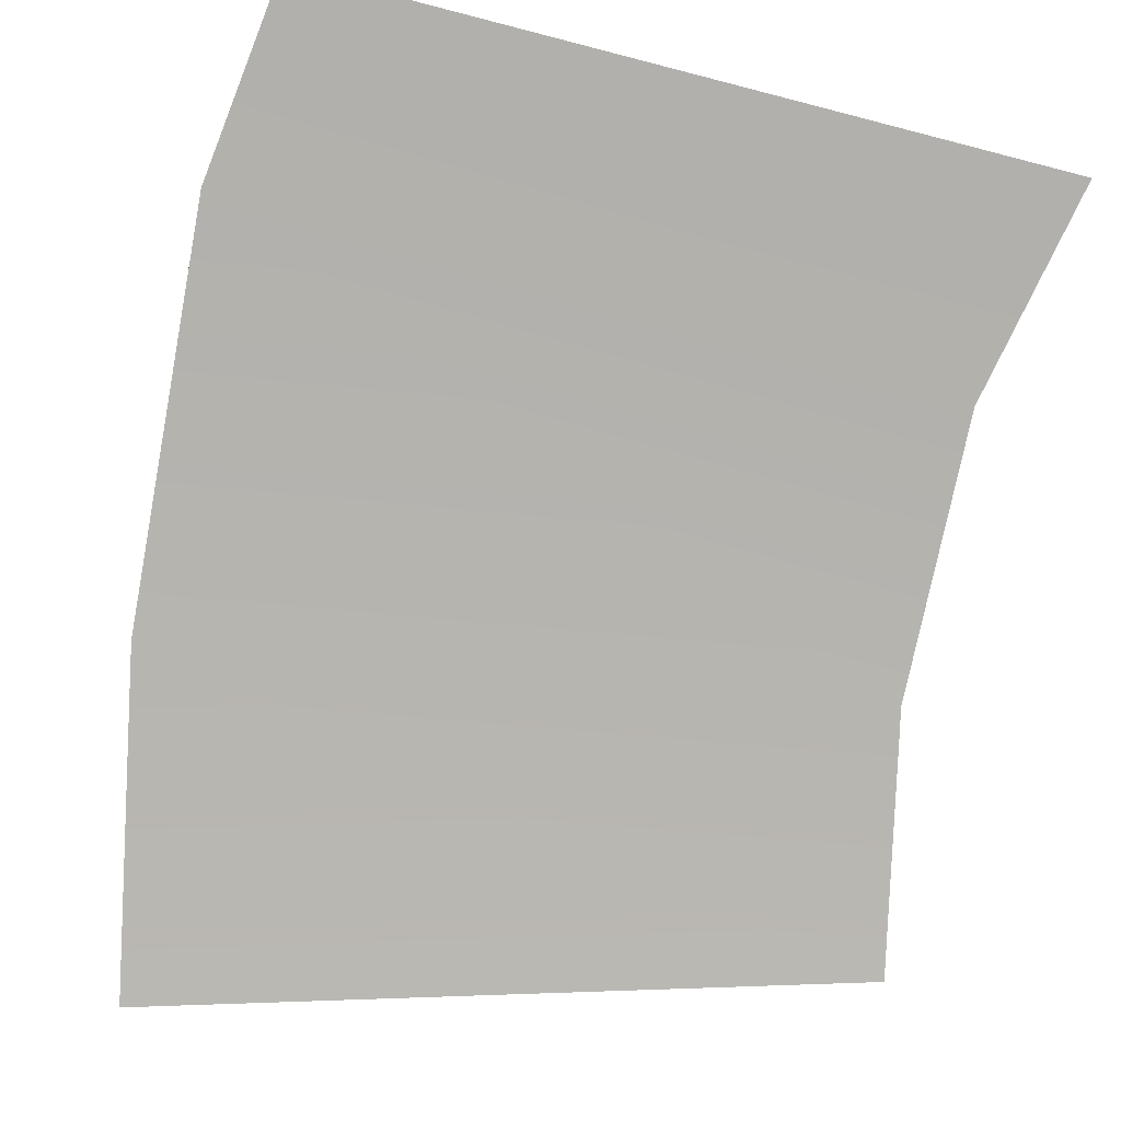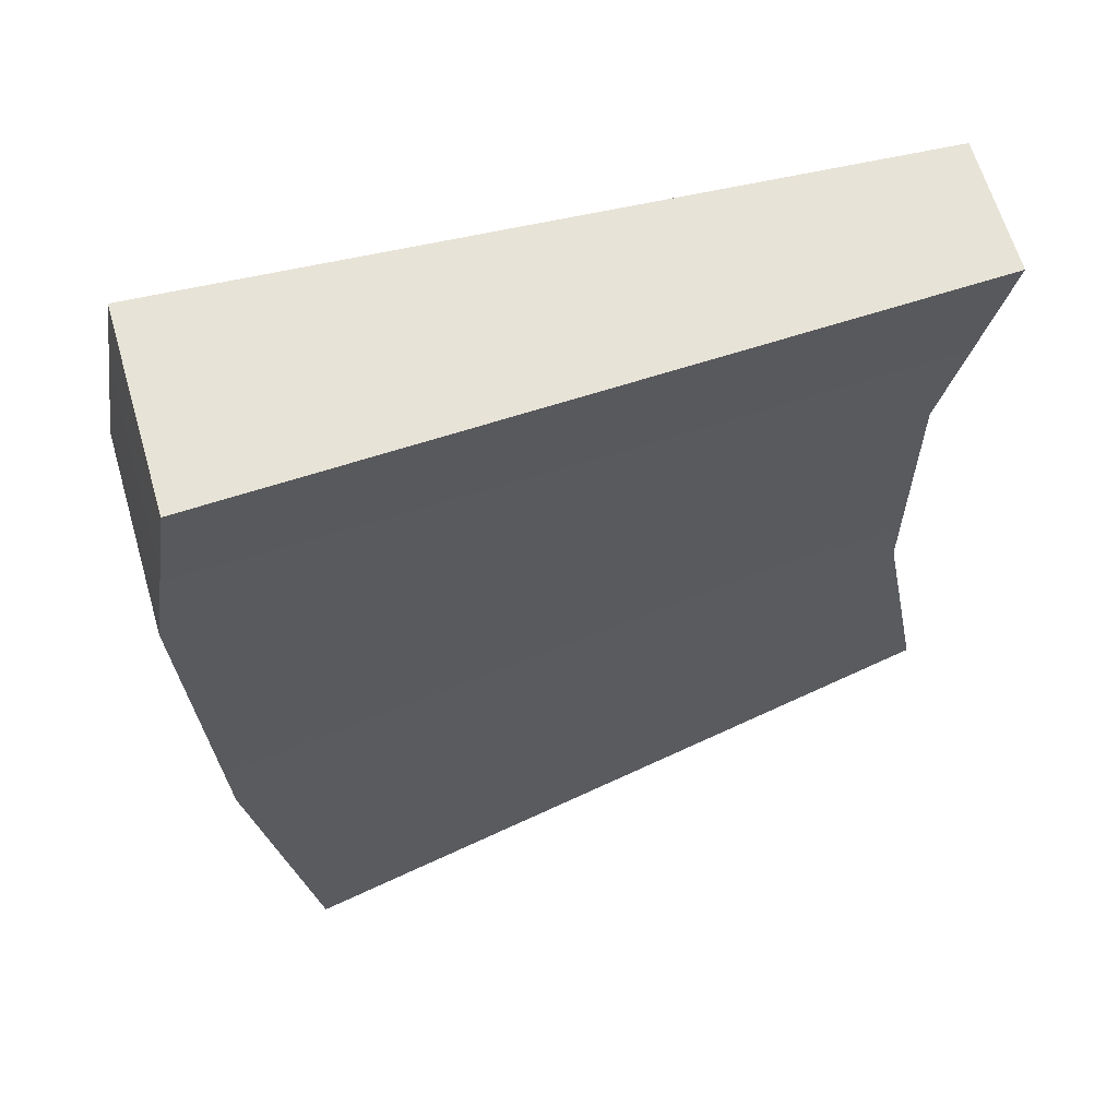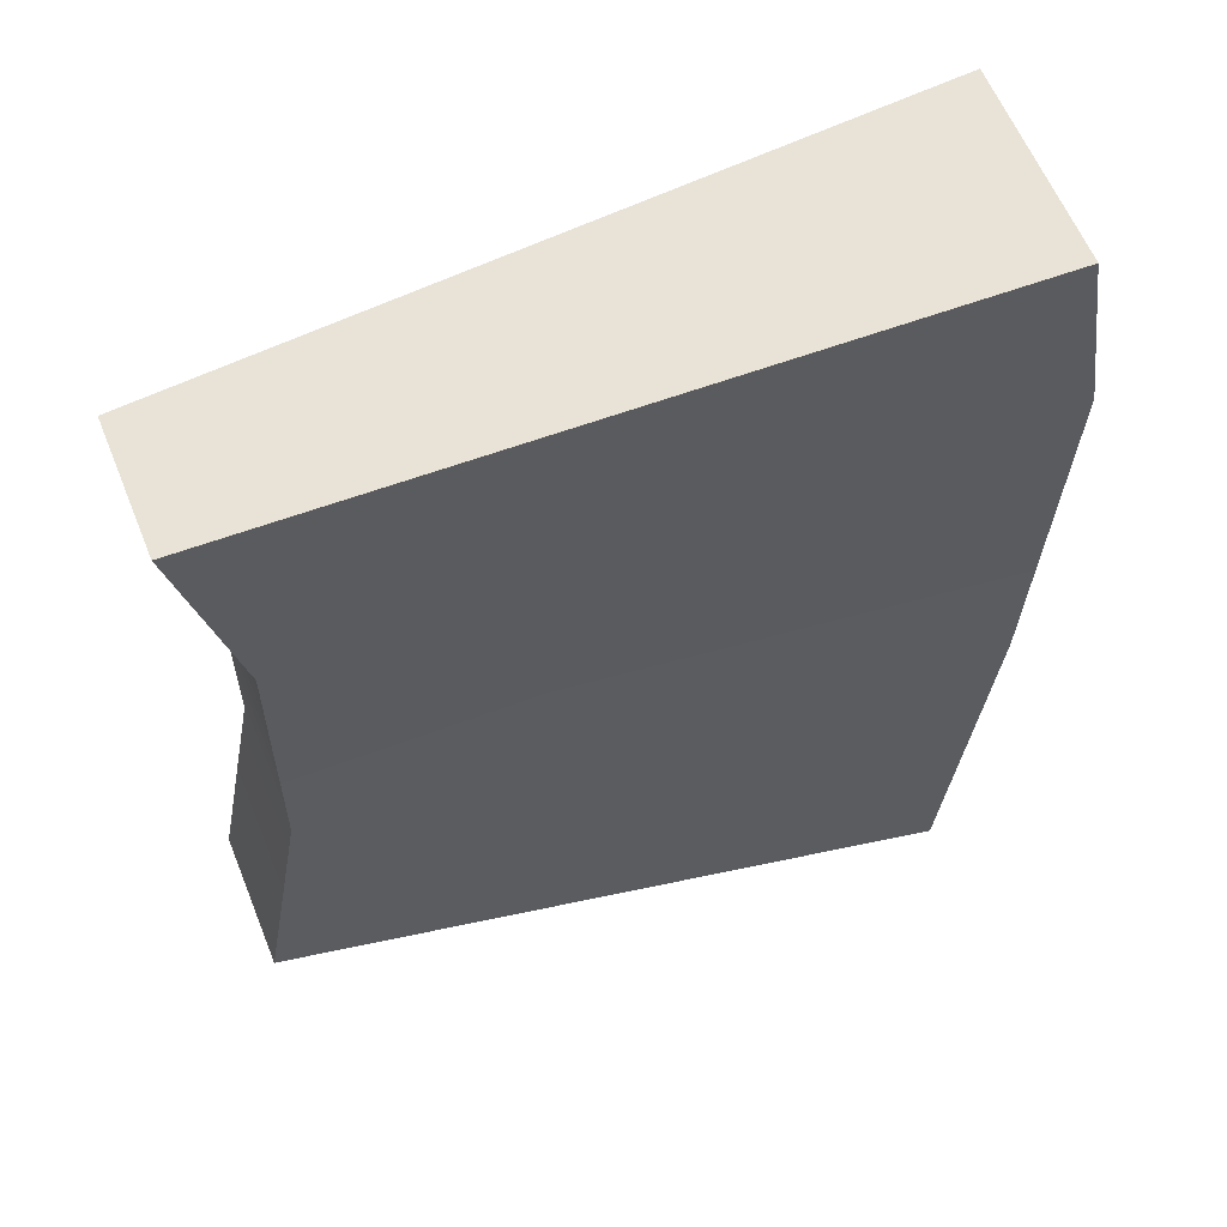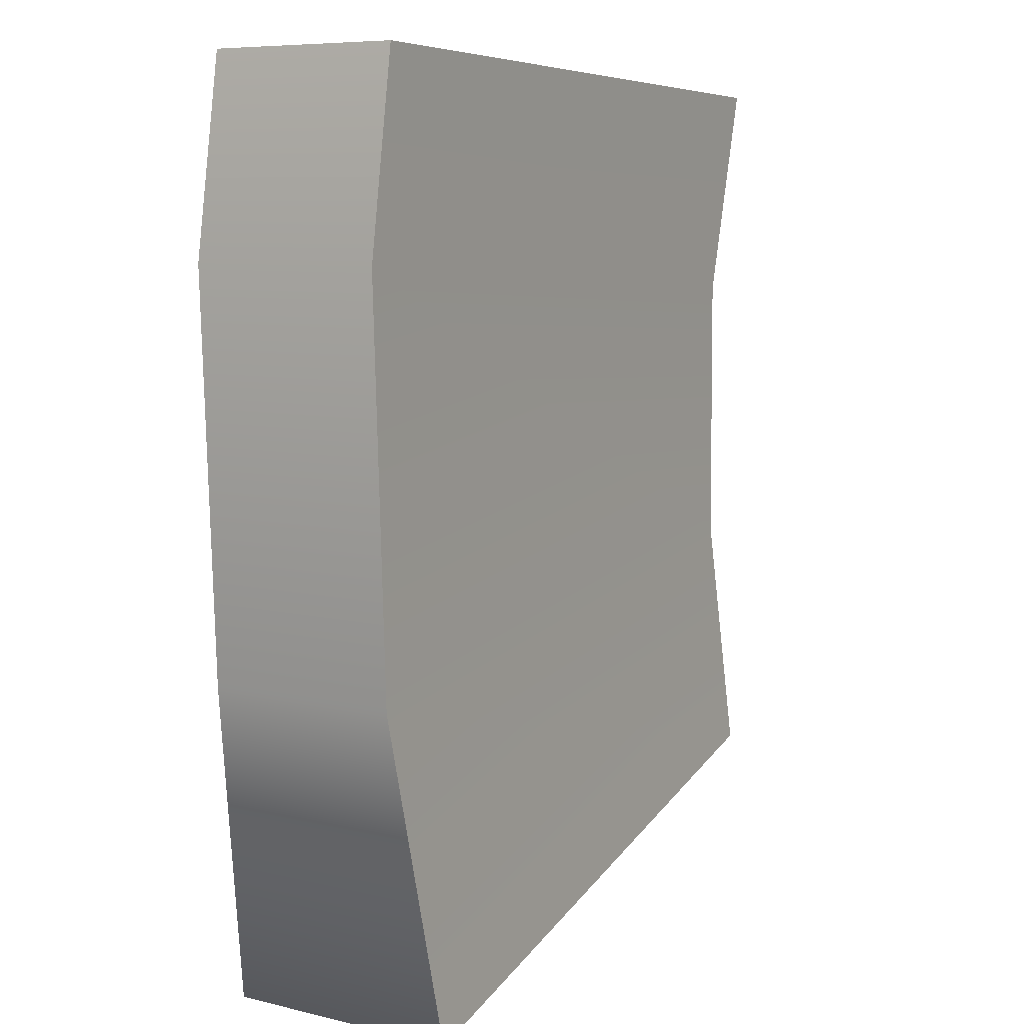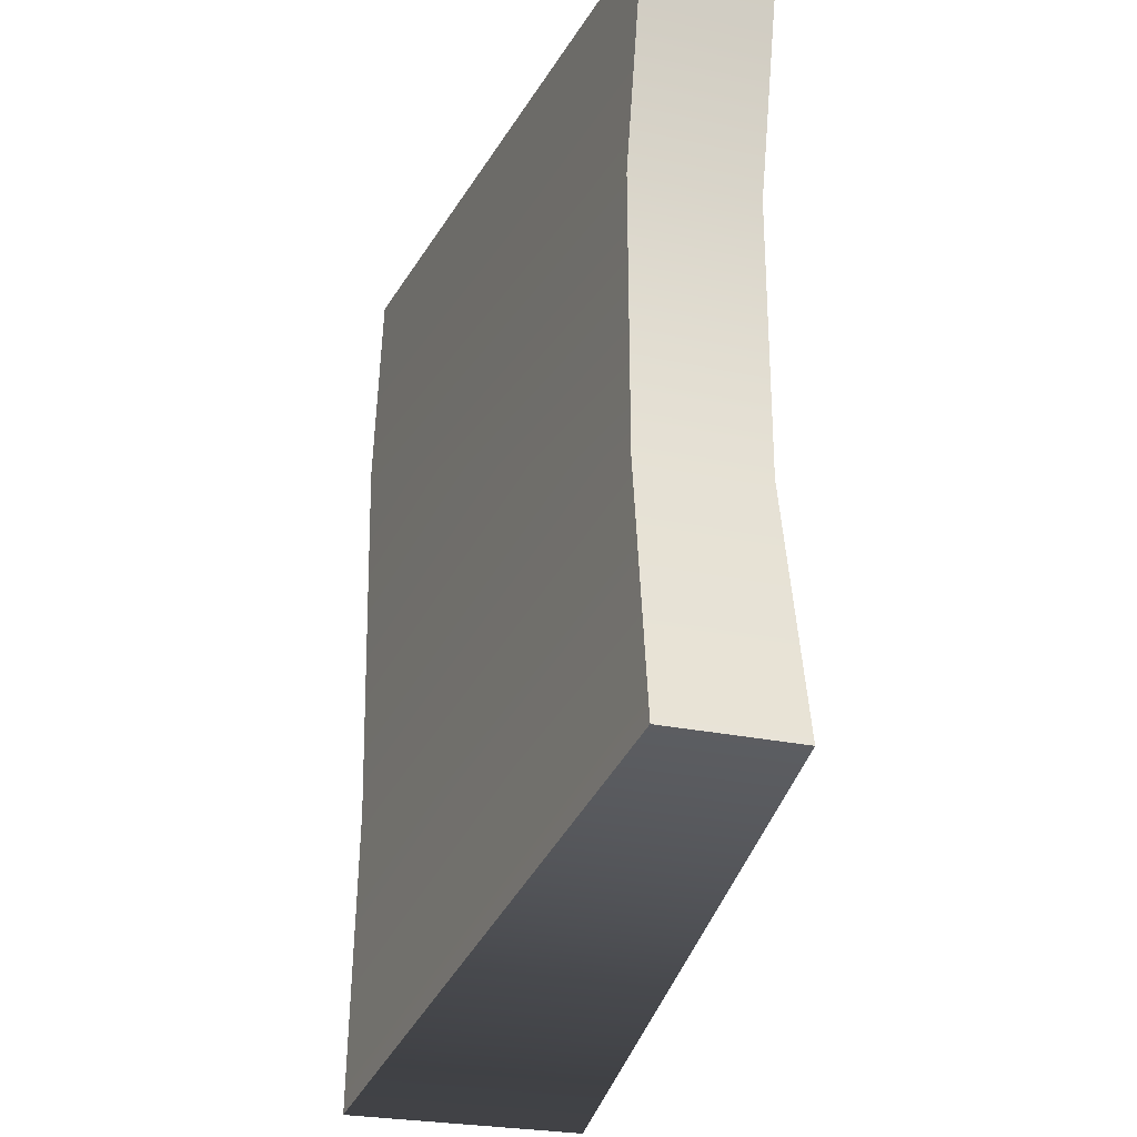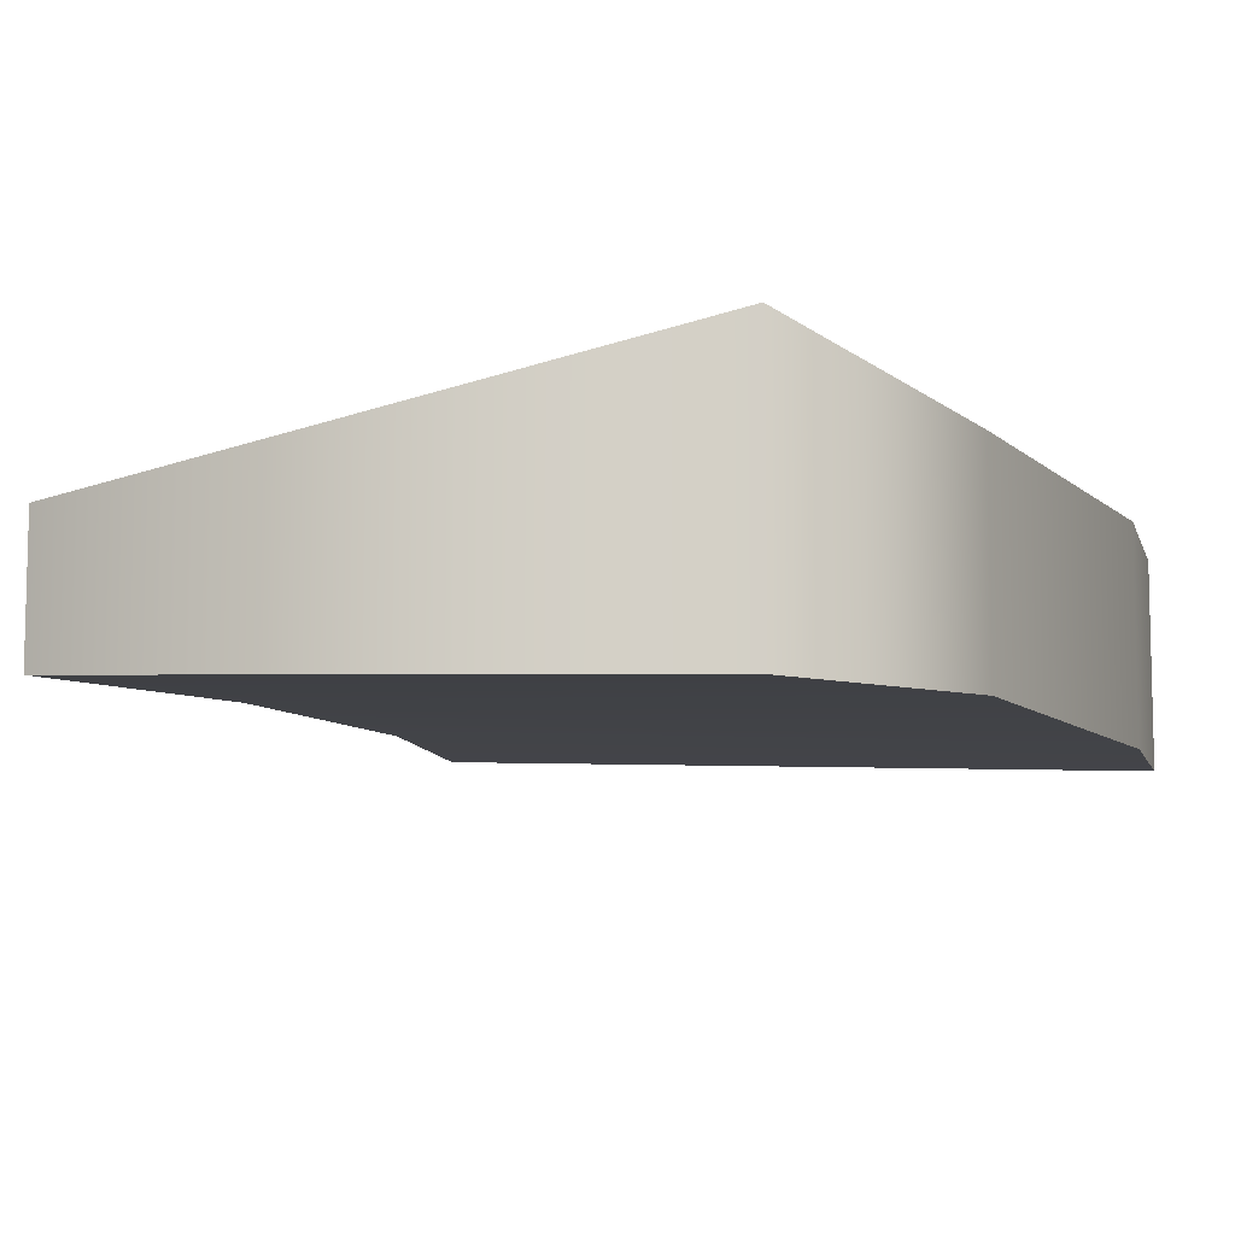
<metadata>
{"format":"obj","ext":"obj","renderer":"f3d","projection":"perspective","resolution":1024,"background":"white","views":[{"elev":-79.7,"azim":-12.6,"up":"+Y"},{"elev":63.9,"azim":-16.3,"up":"+Z"},{"elev":61.0,"azim":157.9,"up":"+Z"},{"elev":7.9,"azim":-56.7,"up":"+Z"},{"elev":-25.3,"azim":70.5,"up":"+Z"},{"elev":-8.9,"azim":-156.7,"up":"+Y"}]}
</metadata>
<code>
v 6.26 1.047 4.208
v -4.283 1.527 4.522
v 5.526 1.055 1.039
v -4.283 1.527 4.522
v -4.736 1.535 1.645
v 5.526 1.055 1.039
v 5.561 1.054 -3.042
v 5.526 1.055 1.039
v -4.736 1.535 1.645
v -4.494 1.535 -4.259
v 5.561 1.054 -3.042
v -4.736 1.535 1.645
v 5.561 1.054 -3.042
v -4.494 1.535 -4.259
v 6.243 1.107 -6.783
v -4.494 1.535 -4.259
v -3.674 1.857 -9.067
v 6.243 1.107 -6.783
v 6.26 -0.8578 4.208
v 5.526 -0.8297 1.039
v -4.283 -1.386 4.522
v 5.526 -0.8297 1.039
v -4.736 -1.394 1.645
v -4.283 -1.386 4.522
v -4.736 -1.394 1.645
v 5.526 -0.8297 1.039
v 5.561 -0.8297 -3.042
v -4.494 -1.394 -4.259
v -4.736 -1.394 1.645
v 5.561 -0.8297 -3.042
v 5.561 -0.8297 -3.042
v 6.243 -0.9059 -6.783
v -4.494 -1.394 -4.259
v 6.243 -0.9059 -6.783
v -3.674 -1.716 -9.067
v -4.494 -1.394 -4.259
v -4.283 -1.386 4.522
v -4.283 1.527 4.522
v 6.26 -0.8578 4.208
v -4.283 1.527 4.522
v 6.26 1.047 4.208
v 6.26 -0.8578 4.208
v 6.243 1.107 -6.783
v 6.243 -0.9059 -6.783
v 5.561 -0.8297 -3.042
v 5.561 1.054 -3.042
v 6.243 1.107 -6.783
v 5.561 -0.8297 -3.042
v 5.561 1.054 -3.042
v 5.561 -0.8297 -3.042
v 5.526 -0.8297 1.039
v 5.526 1.055 1.039
v 5.561 1.054 -3.042
v 5.526 -0.8297 1.039
v 6.26 1.047 4.208
v 5.526 1.055 1.039
v 5.526 -0.8297 1.039
v 6.26 -0.8578 4.208
v 6.26 1.047 4.208
v 5.526 -0.8297 1.039
v -3.674 -1.716 -9.067
v 6.243 -0.9059 -6.783
v -3.674 1.857 -9.067
v 6.243 -0.9059 -6.783
v 6.243 1.107 -6.783
v -3.674 1.857 -9.067
v -3.674 1.857 -9.067
v -4.494 1.535 -4.259
v -3.674 -1.716 -9.067
v -4.494 1.535 -4.259
v -4.494 -1.394 -4.259
v -3.674 -1.716 -9.067
v -4.494 -1.394 -4.259
v -4.494 1.535 -4.259
v -4.736 1.535 1.645
v -4.736 -1.394 1.645
v -4.494 -1.394 -4.259
v -4.736 1.535 1.645
v -4.736 -1.394 1.645
v -4.736 1.535 1.645
v -4.283 -1.386 4.522
v -4.736 1.535 1.645
v -4.283 1.527 4.522
v -4.283 -1.386 4.522
g mtl_t6_wpn_sniper_svu
f 3 2 1
f 6 5 4
f 9 8 7
f 12 11 10
f 15 14 13
f 18 17 16
f 21 20 19
f 24 23 22
f 27 26 25
f 30 29 28
f 33 32 31
f 36 35 34
f 39 38 37
f 42 41 40
f 45 44 43
f 48 47 46
f 51 50 49
f 54 53 52
f 57 56 55
f 60 59 58
f 63 62 61
f 66 65 64
g mtl_t6_wpn_sniper_svu_camo3
f 69 68 67
f 72 71 70
f 75 74 73
f 78 77 76
f 81 80 79
f 84 83 82

</code>
